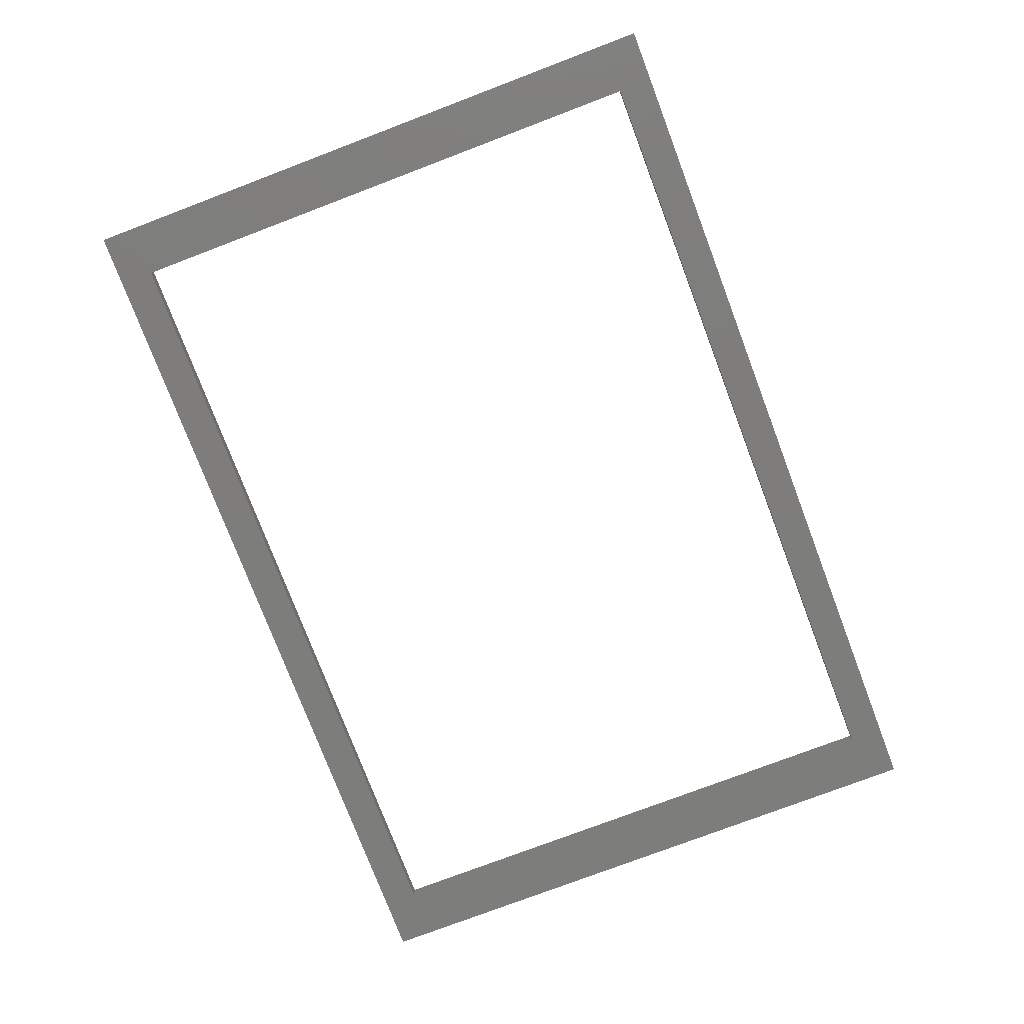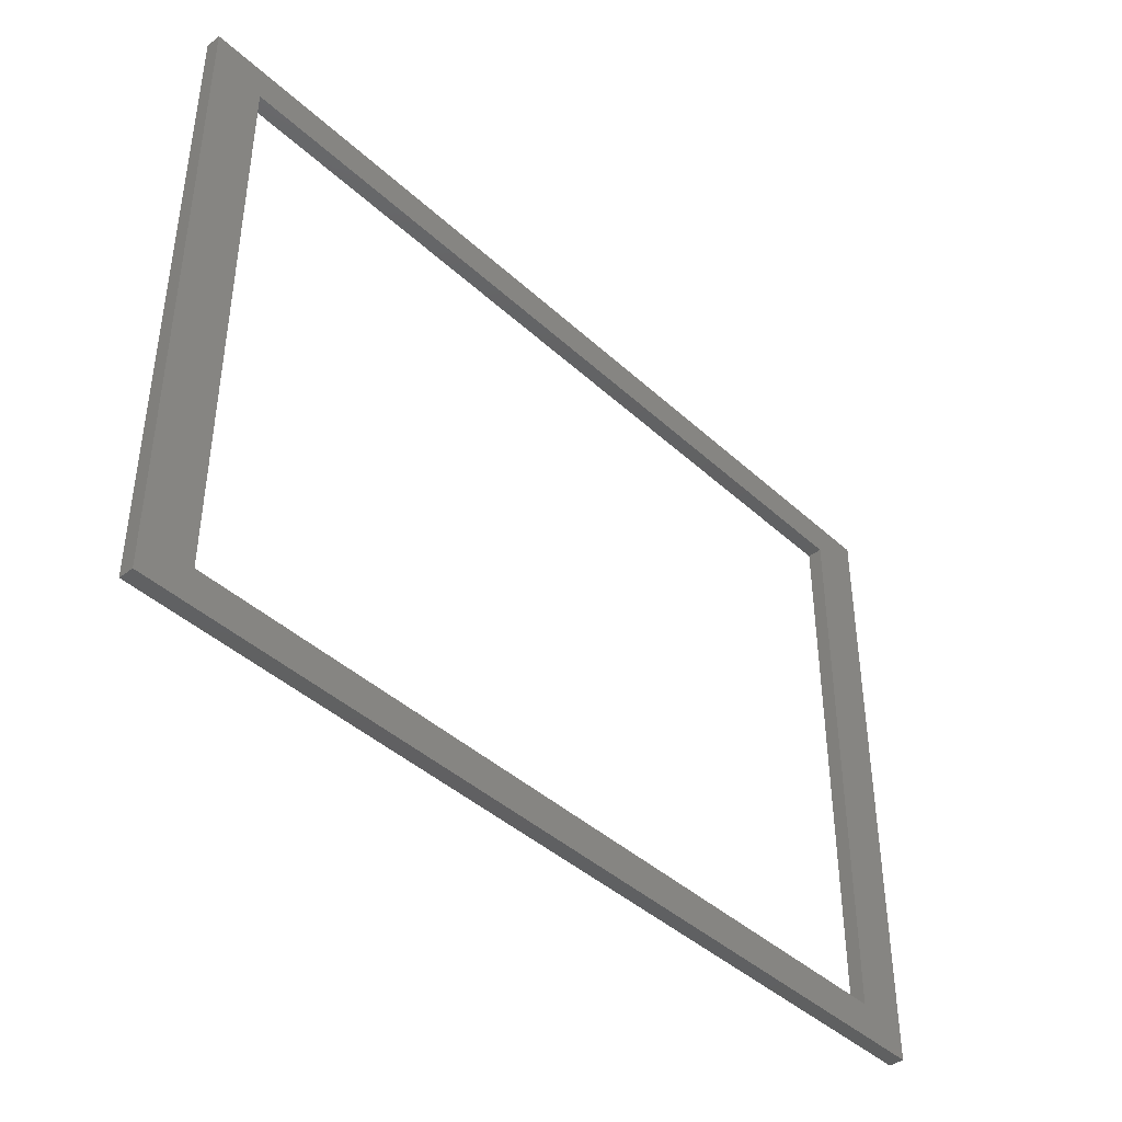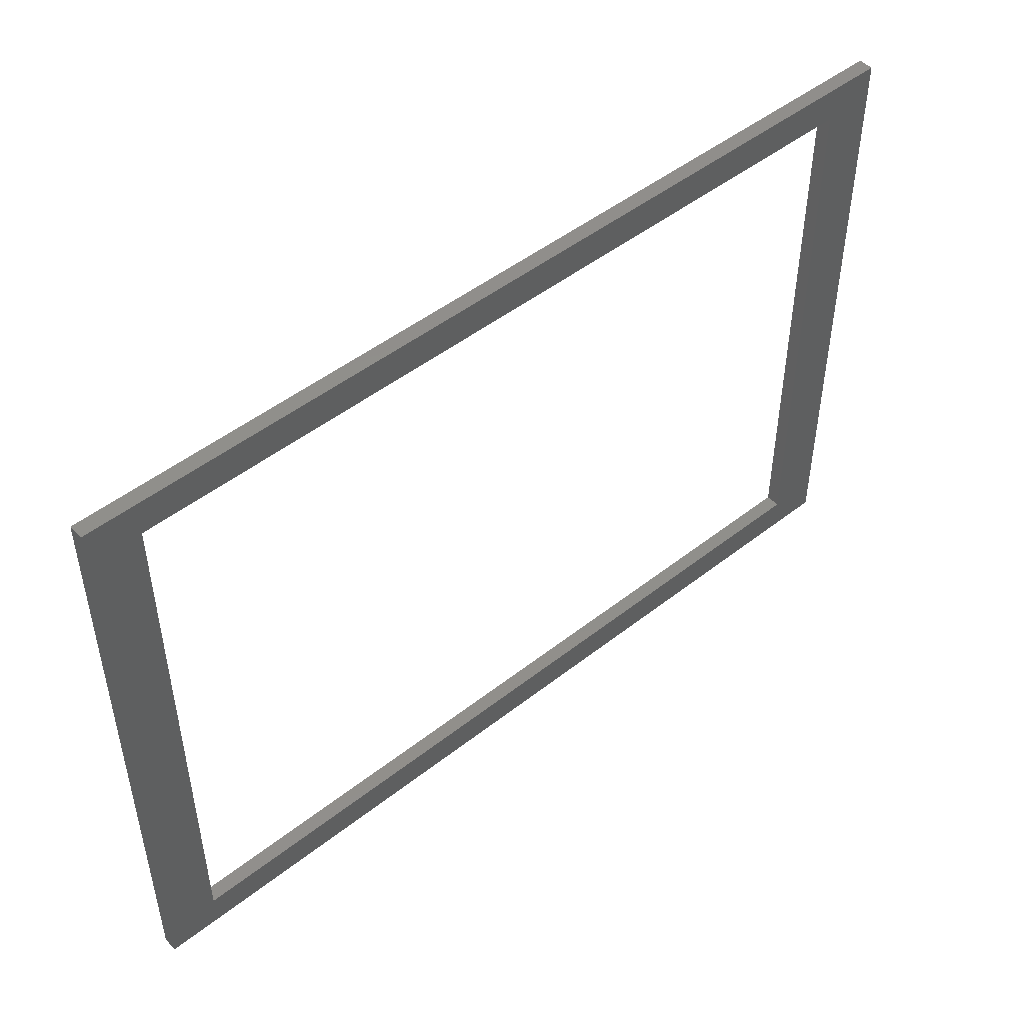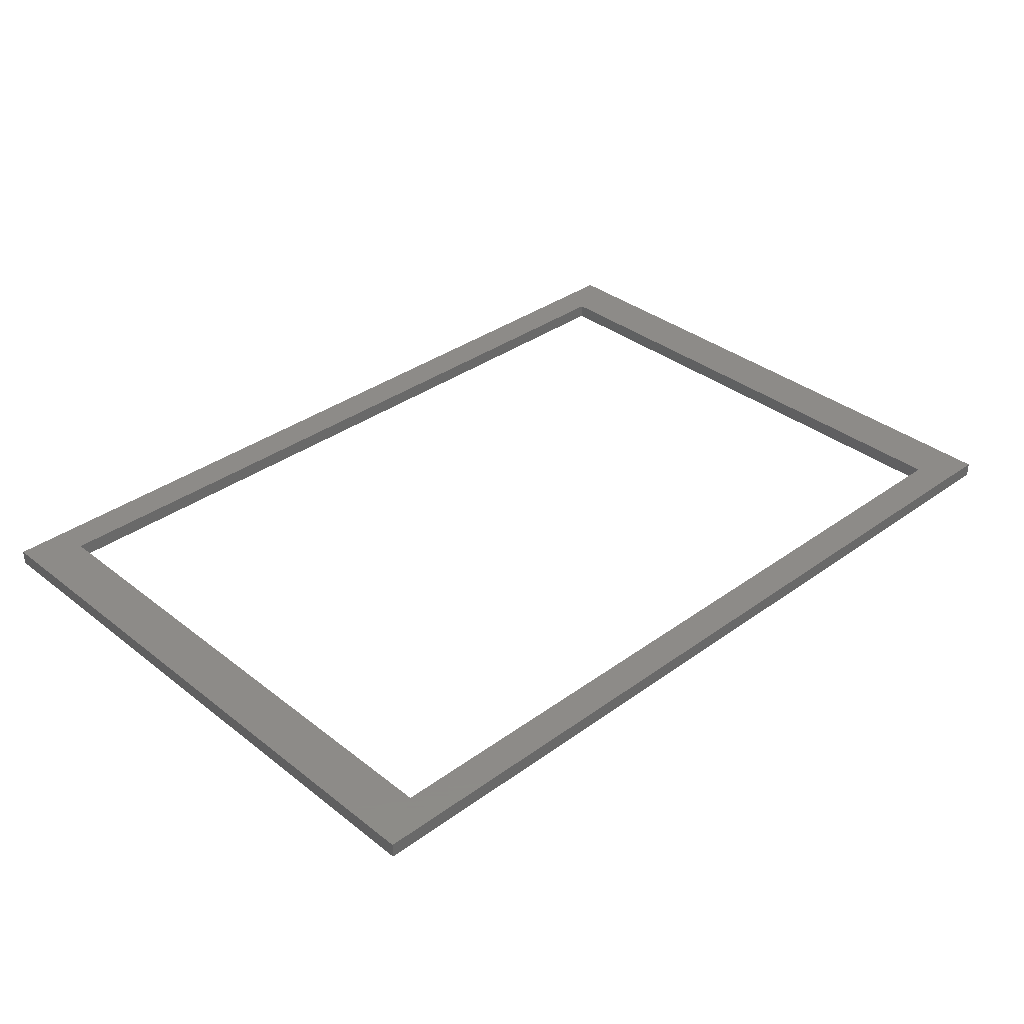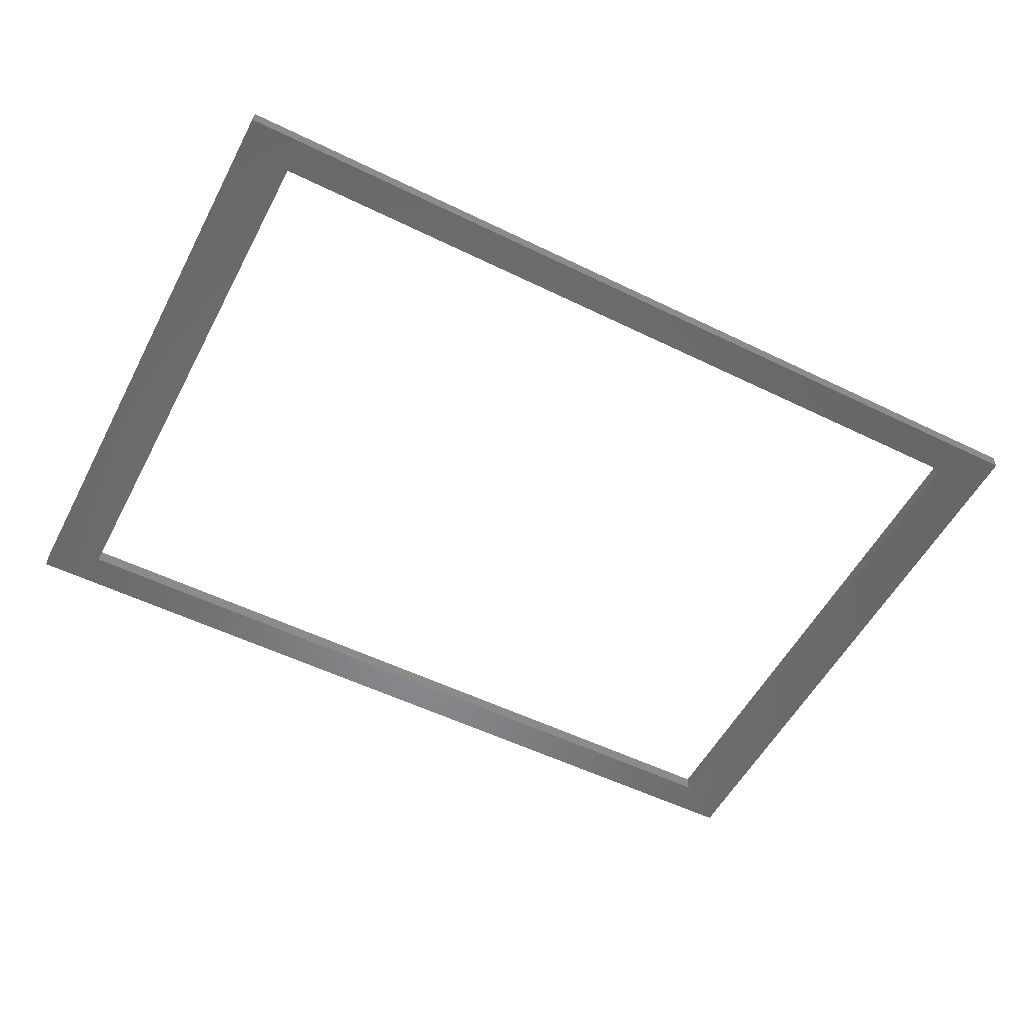
<metadata>
{"format":"stl","ext":"stl","renderer":"f3d","projection":"perspective","resolution":1024,"background":"white","views":[{"elev":-76.9,"azim":110.8,"up":"+Z"},{"elev":-42.1,"azim":132.4,"up":"+Y"},{"elev":48.5,"azim":-41.2,"up":"+Y"},{"elev":35.0,"azim":136.1,"up":"+Z"},{"elev":-54.2,"azim":-27.4,"up":"+Z"}]}
</metadata>
<code>
# stl→obj: 24 verts, 48 faces
v 0.9233 -0.7219 -0.01587
v -1.021 -0.7219 6e-08
v -1.021 -0.7219 -0.01587
v 0.9233 -0.7219 6e-08
v -1.021 0.6242 6e-08
v -1.021 0.6242 -0.01587
v 0.9233 0.6242 -0.01587
v 0.9233 0.6242 6e-08
v -1.021 -0.7219 -0.03175
v 0.9233 -0.7219 -0.03175
v -0.9088 0.5494 6e-08
v -0.9088 -0.6471 6e-08
v 0.8111 -0.6471 6e-08
v 0.8111 0.5494 6e-08
v -1.021 0.6242 -0.03175
v 0.9233 0.6242 -0.03175
v -0.9088 0.5494 -0.03175
v -0.9088 -0.6471 -0.03175
v 0.8111 -0.6471 -0.03175
v 0.8111 0.5494 -0.03175
v 0.8111 -0.6471 -0.01587
v -0.9088 -0.6471 -0.01587
v 0.8111 0.5494 -0.01587
v -0.9088 0.5494 -0.01587
f 1 2 3
f 1 4 2
f 3 5 6
f 3 2 5
f 7 4 1
f 7 8 4
f 1 3 9
f 1 9 10
f 11 5 2
f 11 2 12
f 13 12 2
f 4 13 2
f 8 14 13
f 8 13 4
f 8 5 11
f 8 11 14
f 6 8 7
f 6 5 8
f 3 6 15
f 3 15 9
f 7 1 10
f 7 10 16
f 17 9 15
f 17 18 9
f 19 9 18
f 10 9 19
f 16 19 20
f 16 10 19
f 16 17 15
f 16 20 17
f 21 22 12
f 21 12 13
f 23 21 13
f 23 13 14
f 24 23 14
f 24 14 11
f 22 24 11
f 22 11 12
f 6 7 16
f 6 16 15
f 21 18 22
f 21 19 18
f 23 19 21
f 23 20 19
f 24 20 23
f 24 17 20
f 22 17 24
f 22 18 17

</code>
